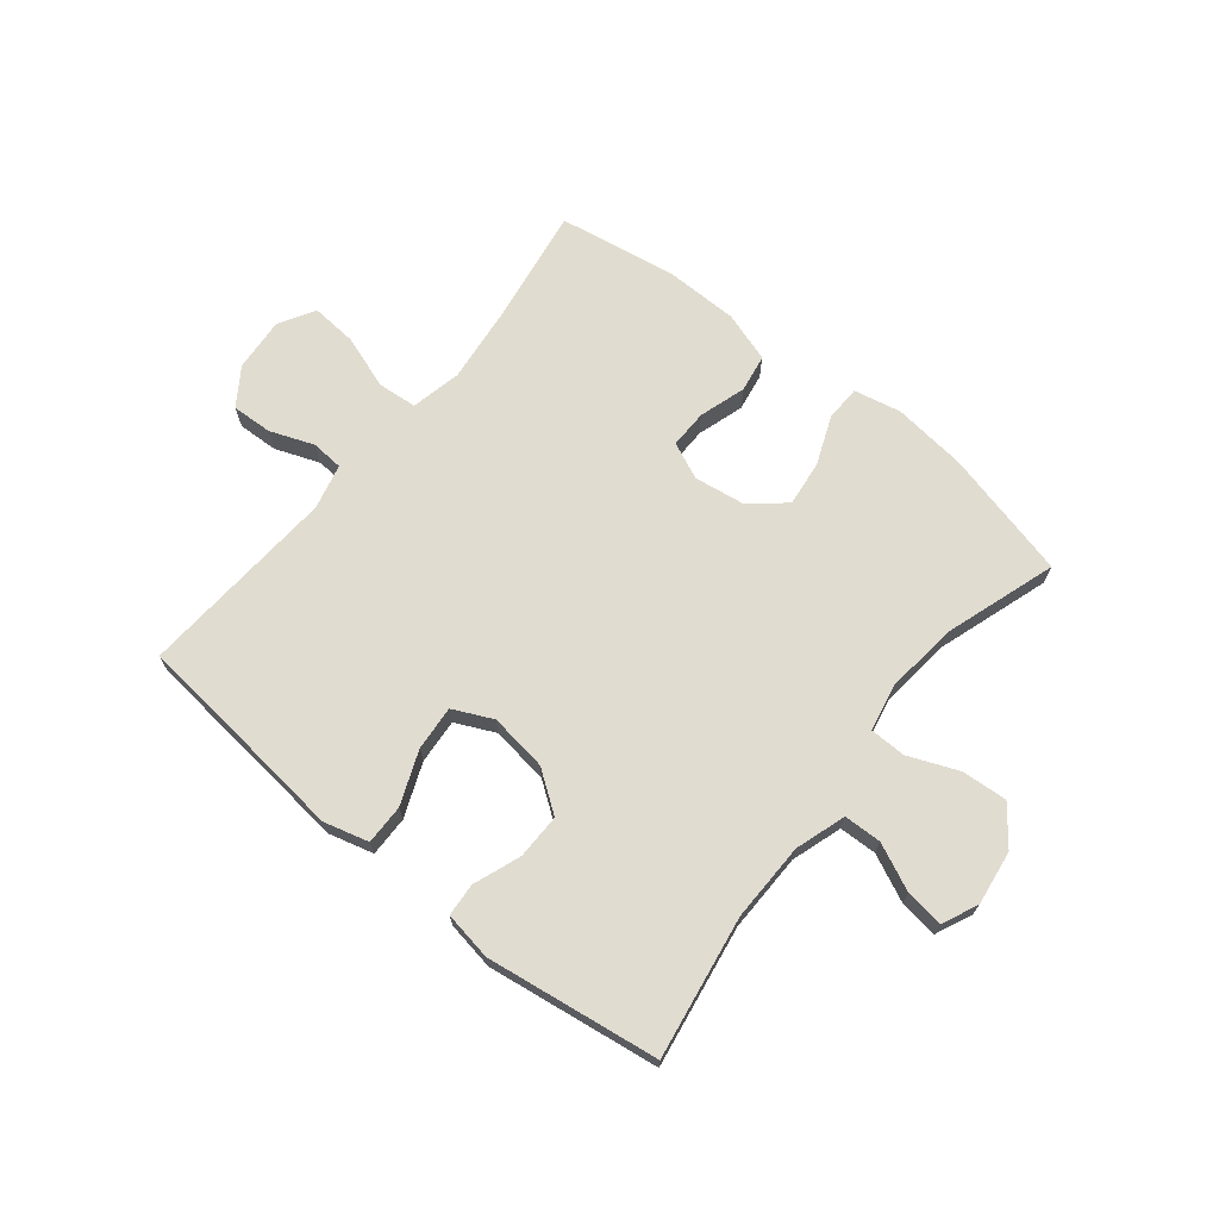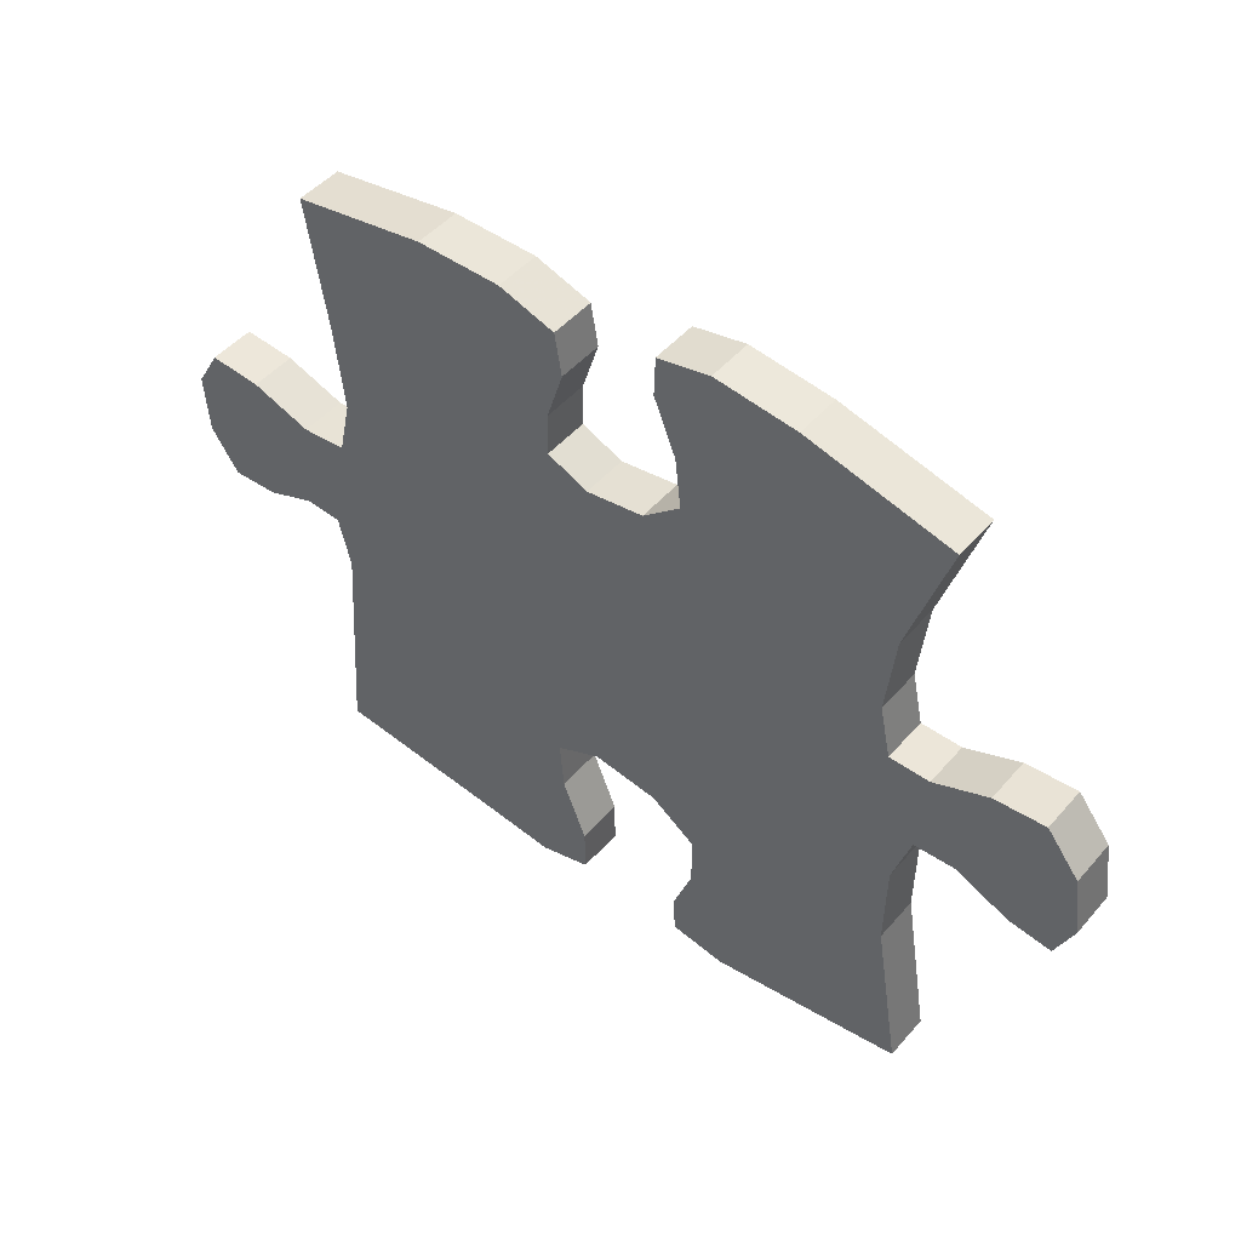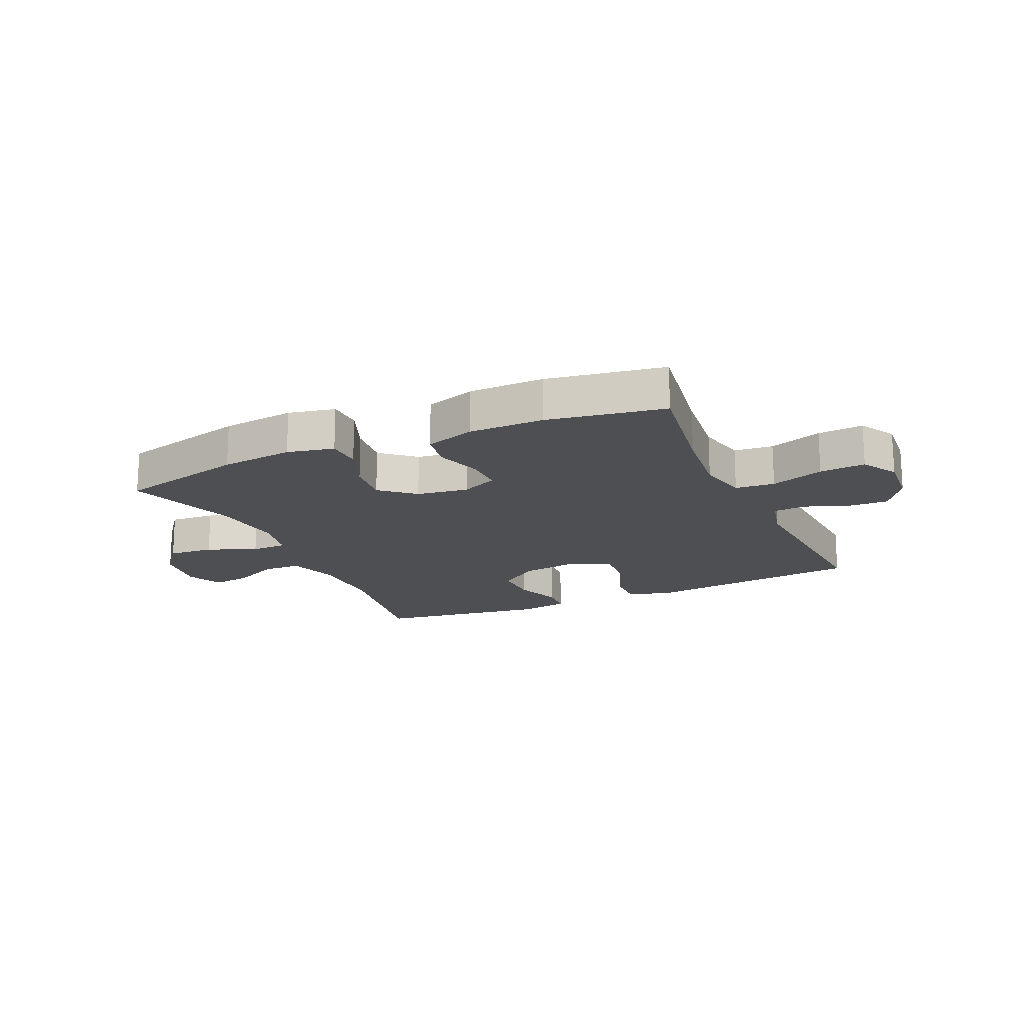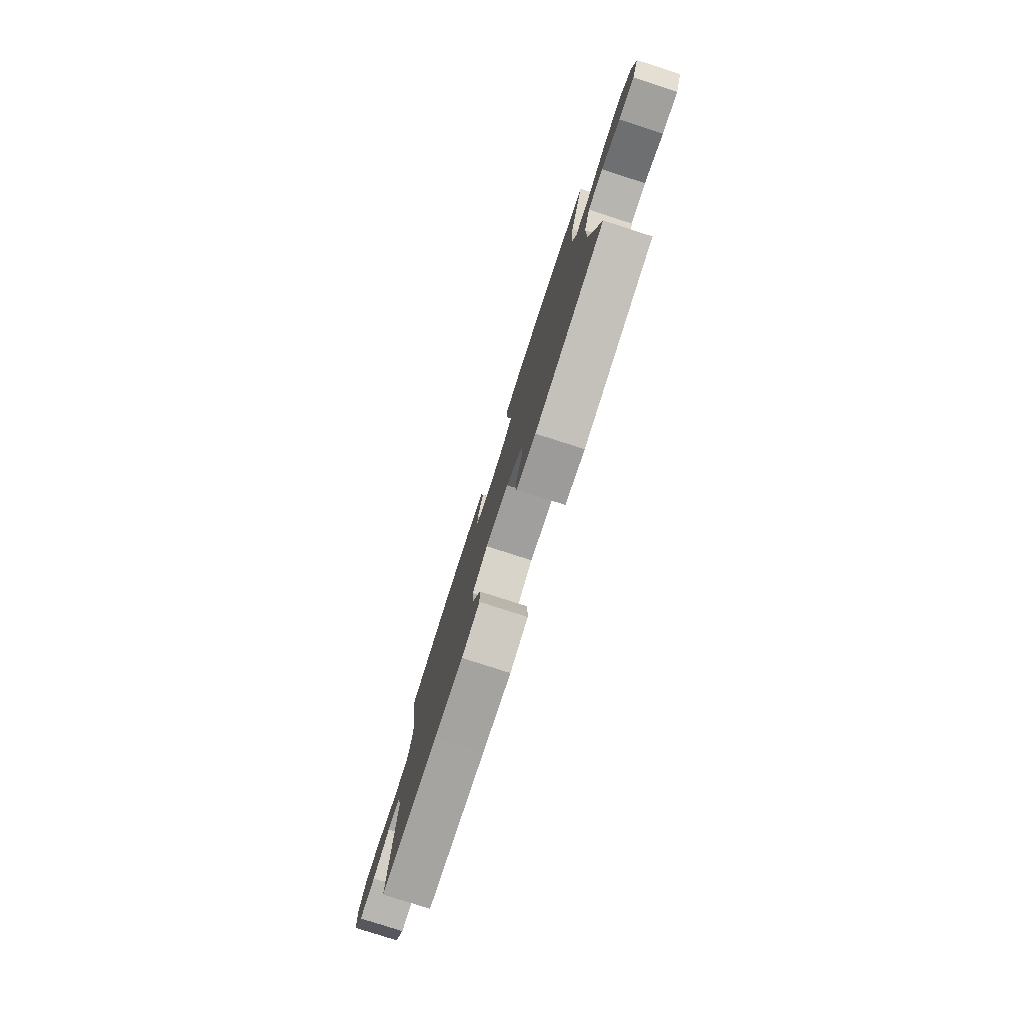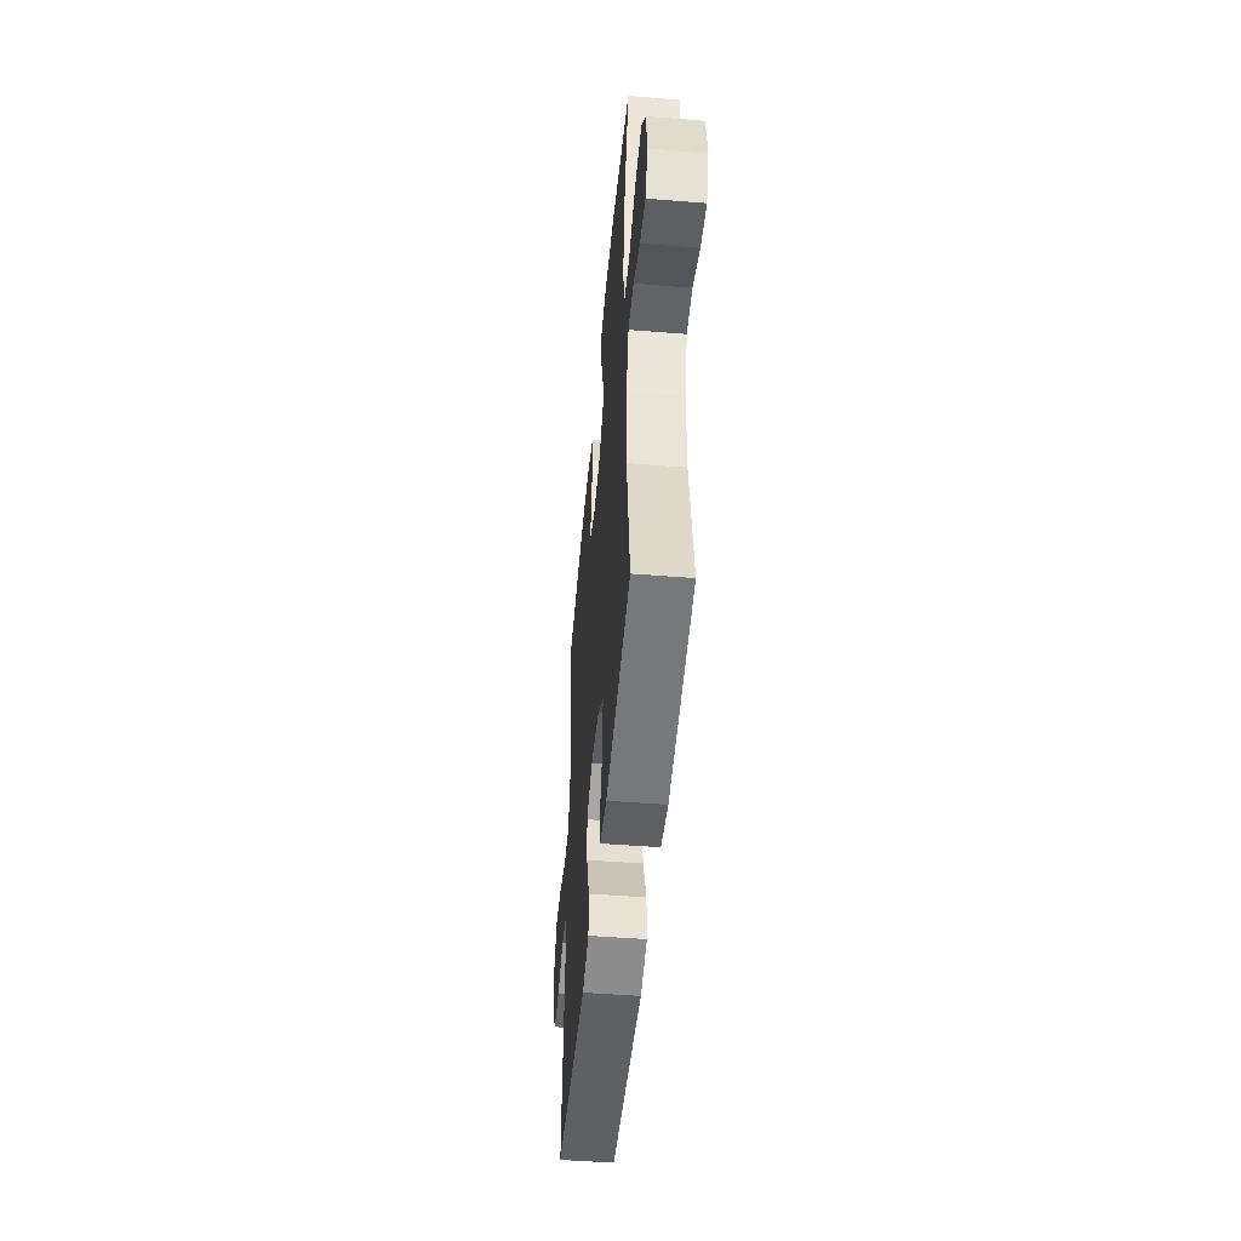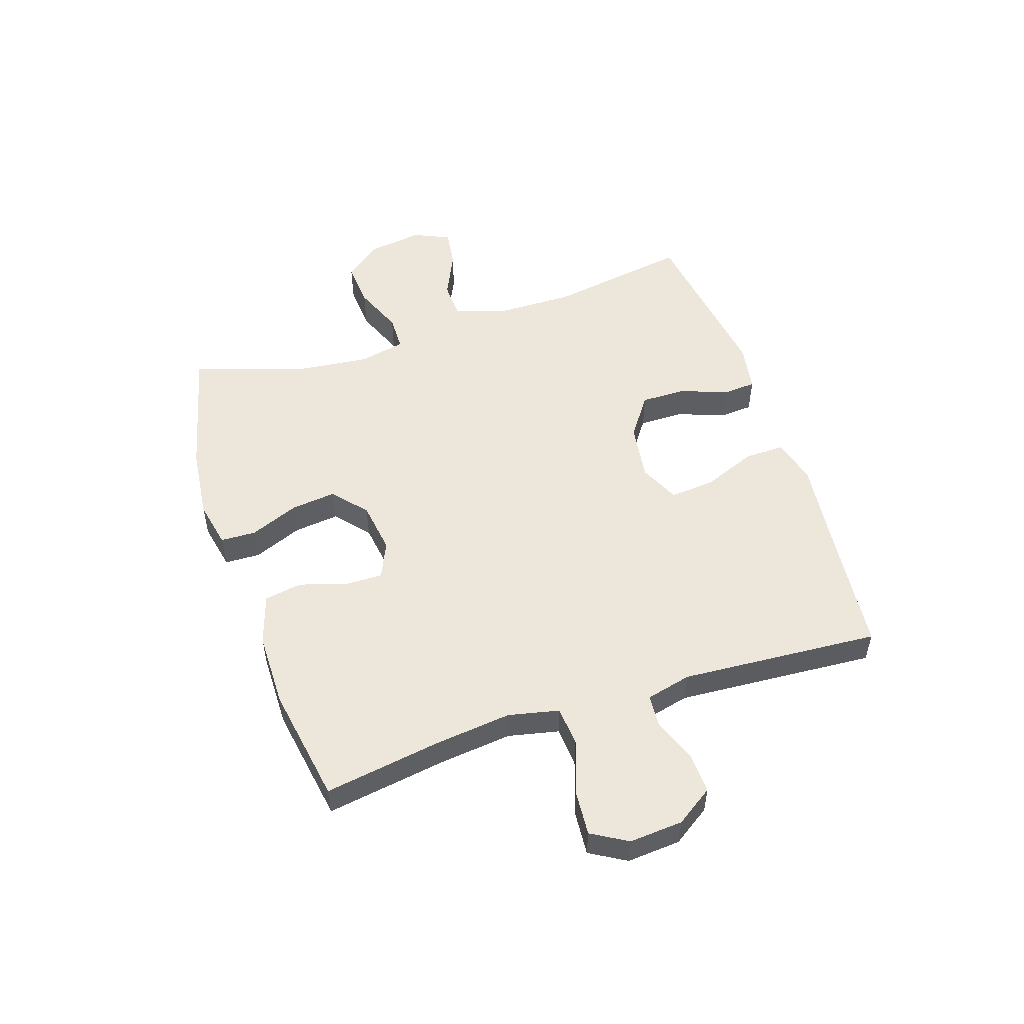
<metadata>
{"format":"obj","ext":"obj","renderer":"f3d","projection":"perspective","resolution":1024,"background":"white","views":[{"elev":69.4,"azim":-141.1,"up":"+Y"},{"elev":47.7,"azim":-141.4,"up":"+Z"},{"elev":-17.6,"azim":24.3,"up":"+Y"},{"elev":-79.3,"azim":-107.8,"up":"+Z"},{"elev":-49.1,"azim":-95.1,"up":"+Z"},{"elev":52.5,"azim":71.8,"up":"+Y"}]}
</metadata>
<code>
v 0.5 0.07 -0.5
v 0.249 0.07 -0.526
v 0.125 0.07 -0.54
v 0.047 0.07 -0.519
v 0.048 0.07 -0.45
v 0.085 0.07 -0.358
v 0.091 0.07 -0.281
v 0.023 0.07 -0.249
v -0.077 0.07 -0.263
v -0.147 0.07 -0.313
v -0.146 0.07 -0.391
v -0.116 0.07 -0.472
v -0.12 0.07 -0.529
v -0.203 0.07 -0.543
v -0.5 0.07 -0.5
v -0.46 0.07 -0.256
v -0.462 0.07 -0.121
v -0.49 0.07 -0.034
v -0.555 0.07 -0.032
v -0.635 0.07 -0.069
v -0.701 0.07 -0.078
v -0.729 0.07 -0.016
v -0.716 0.07 0.078
v -0.666 0.07 0.142
v -0.587 0.07 0.136
v -0.502 0.07 0.101
v -0.44 0.07 0.102
v -0.423 0.07 0.182
v -0.437 0.07 0.308
v -0.5 0.07 0.5
v -0.278 0.07 0.555
v -0.152 0.07 0.569
v -0.071 0.07 0.552
v -0.069 0.07 0.491
v -0.103 0.07 0.407
v -0.112 0.07 0.329
v -0.054 0.07 0.279
v 0.035 0.07 0.266
v 0.098 0.07 0.294
v 0.097 0.07 0.36
v 0.072 0.07 0.44
v 0.083 0.07 0.505
v 0.169 0.07 0.533
v 0.298 0.07 0.534
v 0.5 0.07 0.5
v 0.468 0.07 0.298
v 0.453 0.07 0.166
v 0.472 0.07 0.079
v 0.54 0.07 0.073
v 0.632 0.07 0.105
v 0.711 0.07 0.111
v 0.747 0.07 0.049
v 0.74 0.07 -0.043
v 0.697 0.07 -0.107
v 0.627 0.07 -0.104
v 0.551 0.07 -0.075
v 0.496 0.07 -0.079
v 0.477 0.07 -0.157
v 0.5 0 -0.5
v 0.249 0 -0.526
v 0.125 0 -0.54
v 0.047 0 -0.519
v 0.048 0 -0.45
v 0.085 0 -0.358
v 0.091 0 -0.281
v 0.023 0 -0.249
v -0.077 0 -0.263
v -0.147 0 -0.313
v -0.146 0 -0.391
v -0.116 0 -0.472
v -0.12 0 -0.529
v -0.203 0 -0.543
v -0.5 0 -0.5
v -0.46 0 -0.256
v -0.462 0 -0.121
v -0.49 0 -0.034
v -0.555 0 -0.032
v -0.635 0 -0.069
v -0.701 0 -0.078
v -0.729 0 -0.016
v -0.716 0 0.078
v -0.666 0 0.142
v -0.587 0 0.136
v -0.502 0 0.101
v -0.44 0 0.102
v -0.423 0 0.182
v -0.437 0 0.308
v -0.5 0 0.5
v -0.278 0 0.555
v -0.152 0 0.569
v -0.071 0 0.552
v -0.069 0 0.491
v -0.103 0 0.407
v -0.112 0 0.329
v -0.054 0 0.279
v 0.035 0 0.266
v 0.098 0 0.294
v 0.097 0 0.36
v 0.072 0 0.44
v 0.083 0 0.505
v 0.169 0 0.533
v 0.298 0 0.534
v 0.5 0 0.5
v 0.468 0 0.298
v 0.453 0 0.166
v 0.472 0 0.079
v 0.54 0 0.073
v 0.632 0 0.105
v 0.711 0 0.111
v 0.747 0 0.049
v 0.74 0 -0.043
v 0.697 0 -0.107
v 0.627 0 -0.104
v 0.551 0 -0.075
v 0.496 0 -0.079
v 0.477 0 -0.157
f 53 54 55 56
f 53 56 57
f 52 53 57
f 49 50 51 52
f 48 49 52 57
f 47 48 57 58
f 43 44 45 46
f 43 46 47
f 40 41 42 43
f 39 40 43 47
f 38 39 47 58
f 32 33 34 35
f 32 35 36
f 29 30 31 32
f 28 29 32 36
f 27 28 36 37
f 23 24 25 26
f 23 26 27
f 22 23 27
f 19 20 21 22
f 18 19 22 27
f 17 18 27 37
f 13 14 15 16
f 11 12 13 16
f 10 11 16 17
f 9 10 17 37
f 3 4 5 6
f 2 3 6 7
f 1 2 7
f 58 1 7
f 38 58 7 8
f 8 9 37 38
f 114 113 112 111
f 115 114 111
f 115 111 110
f 110 109 108 107
f 115 110 107 106
f 116 115 106 105
f 104 103 102 101
f 105 104 101
f 101 100 99 98
f 105 101 98 97
f 116 105 97 96
f 93 92 91 90
f 94 93 90
f 90 89 88 87
f 94 90 87 86
f 95 94 86 85
f 84 83 82 81
f 85 84 81
f 85 81 80
f 80 79 78 77
f 85 80 77 76
f 95 85 76 75
f 74 73 72 71
f 74 71 70 69
f 75 74 69 68
f 95 75 68 67
f 64 63 62 61
f 65 64 61 60
f 65 60 59
f 65 59 116
f 66 65 116 96
f 96 95 67 66
f 1 59 60 2
f 2 60 61 3
f 3 61 62 4
f 4 62 63 5
f 5 63 64 6
f 6 64 65 7
f 7 65 66 8
f 8 66 67 9
f 9 67 68 10
f 10 68 69 11
f 11 69 70 12
f 12 70 71 13
f 13 71 72 14
f 14 72 73 15
f 15 73 74 16
f 16 74 75 17
f 17 75 76 18
f 18 76 77 19
f 19 77 78 20
f 20 78 79 21
f 21 79 80 22
f 22 80 81 23
f 23 81 82 24
f 24 82 83 25
f 25 83 84 26
f 26 84 85 27
f 27 85 86 28
f 28 86 87 29
f 29 87 88 30
f 30 88 89 31
f 31 89 90 32
f 32 90 91 33
f 33 91 92 34
f 34 92 93 35
f 35 93 94 36
f 36 94 95 37
f 37 95 96 38
f 38 96 97 39
f 39 97 98 40
f 40 98 99 41
f 41 99 100 42
f 42 100 101 43
f 43 101 102 44
f 44 102 103 45
f 45 103 104 46
f 46 104 105 47
f 47 105 106 48
f 48 106 107 49
f 49 107 108 50
f 50 108 109 51
f 51 109 110 52
f 52 110 111 53
f 53 111 112 54
f 54 112 113 55
f 55 113 114 56
f 56 114 115 57
f 57 115 116 58
f 58 116 59 1

</code>
